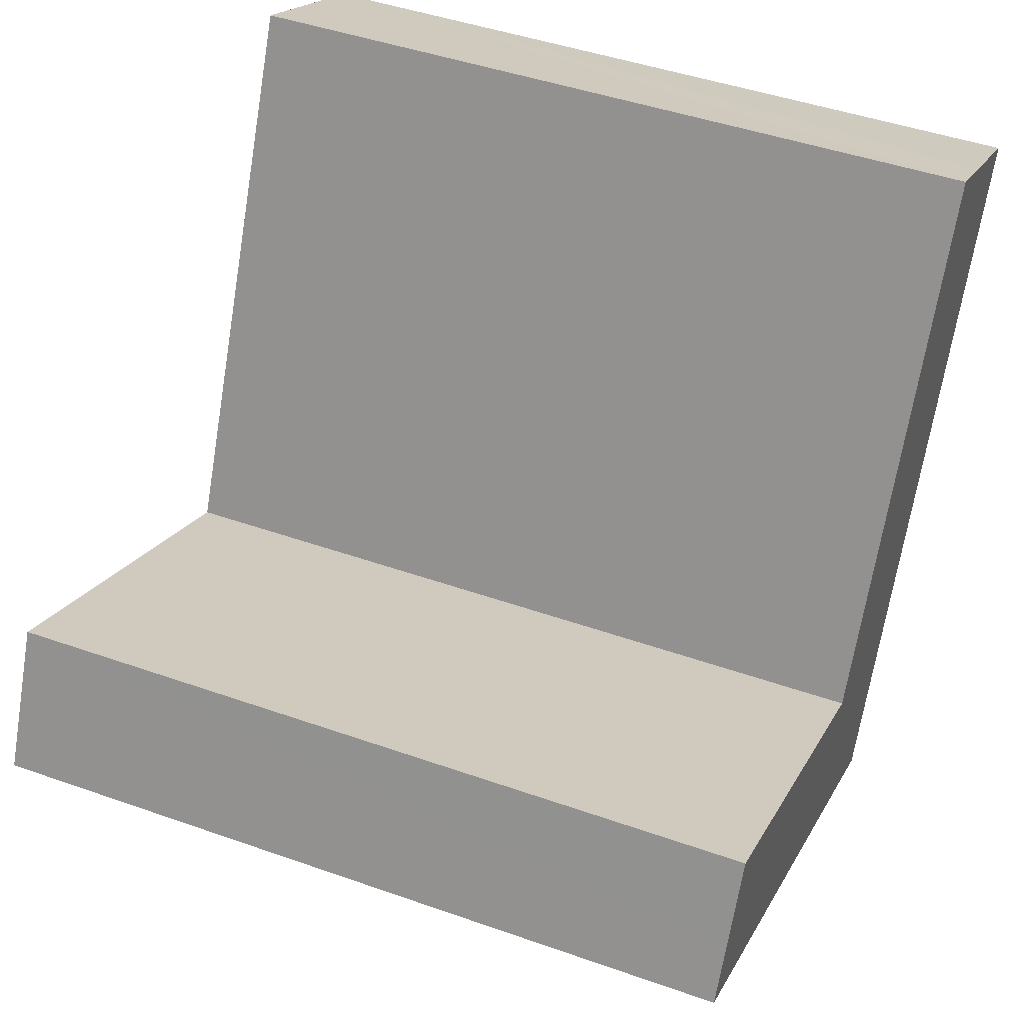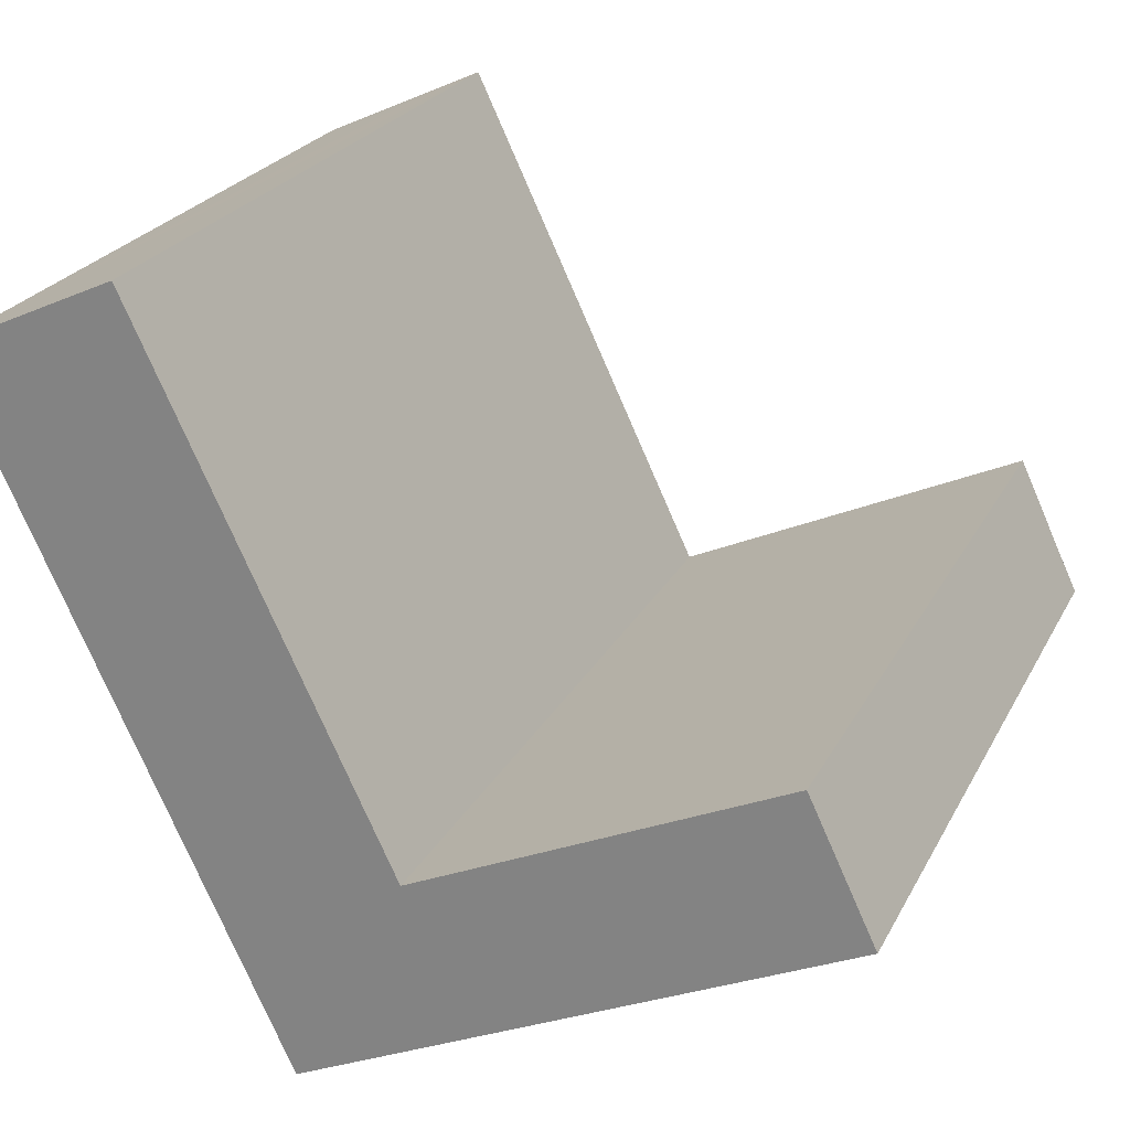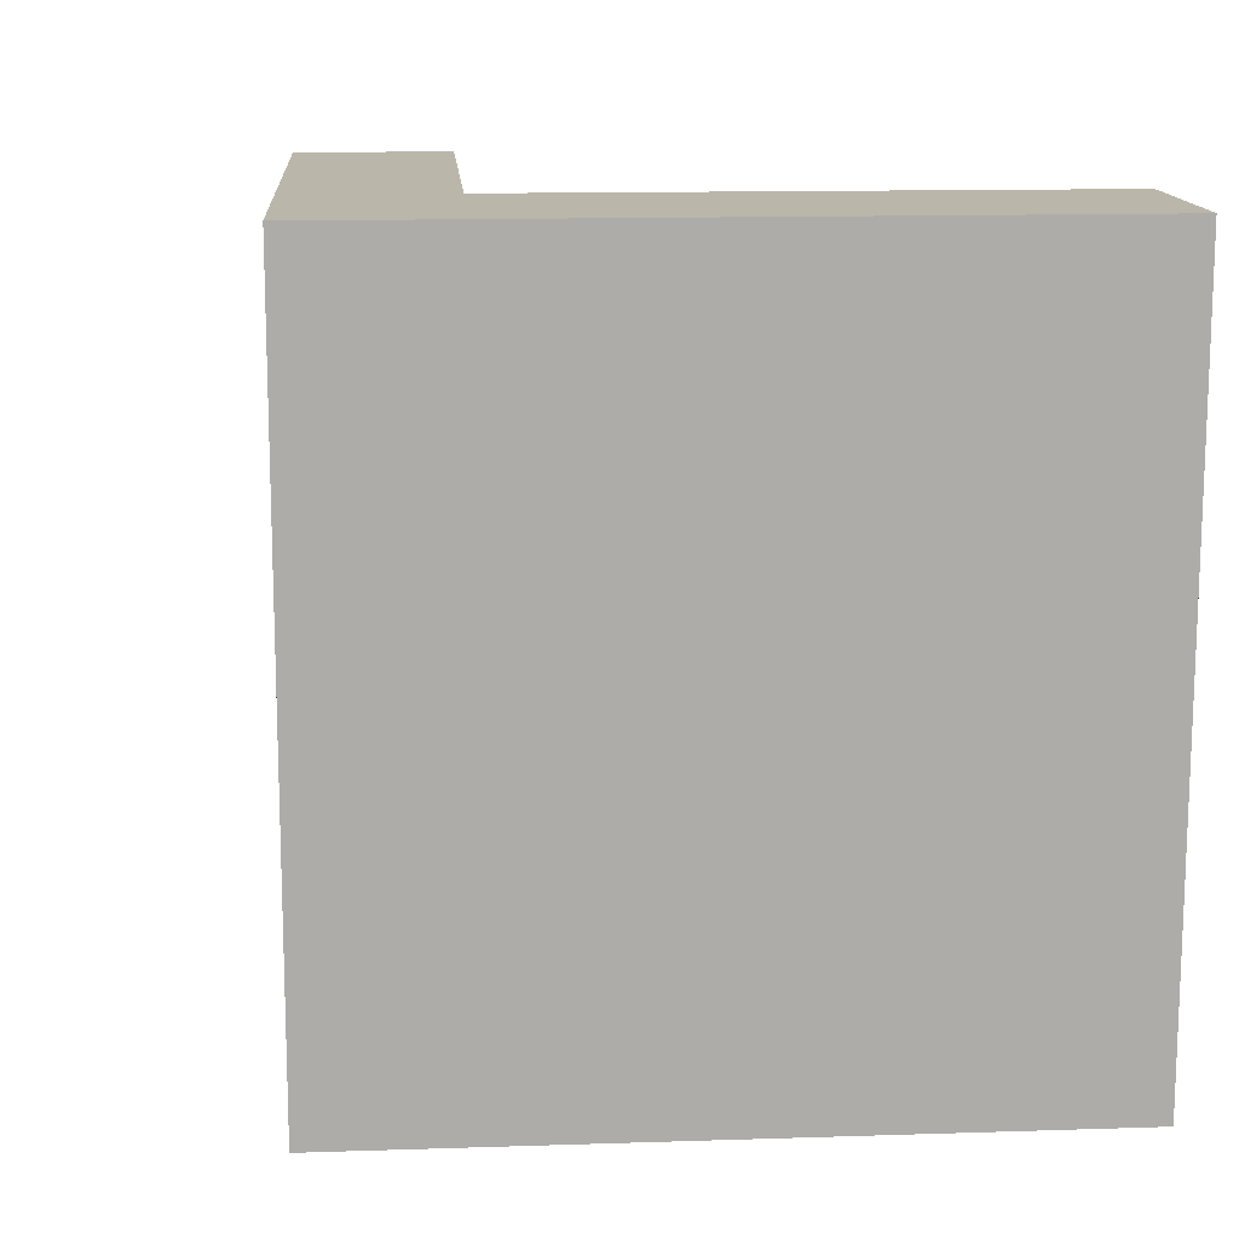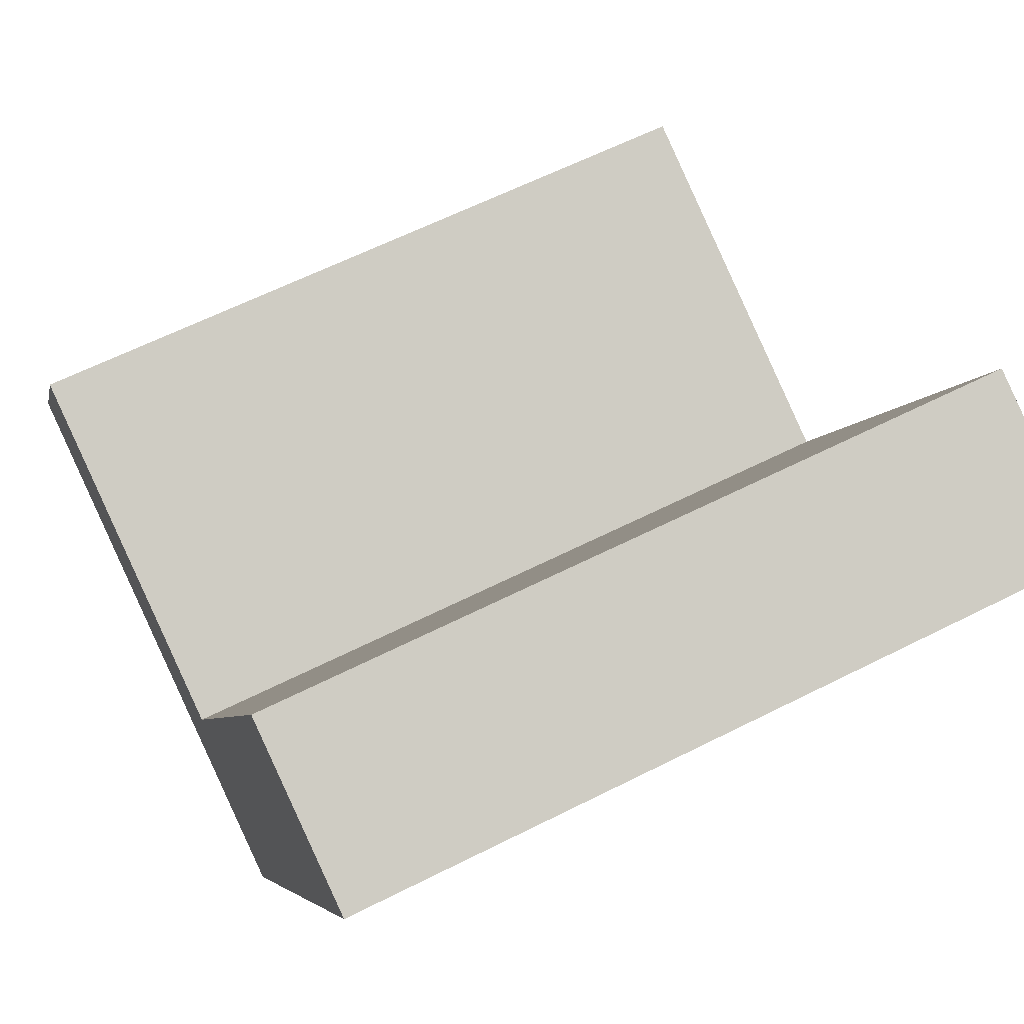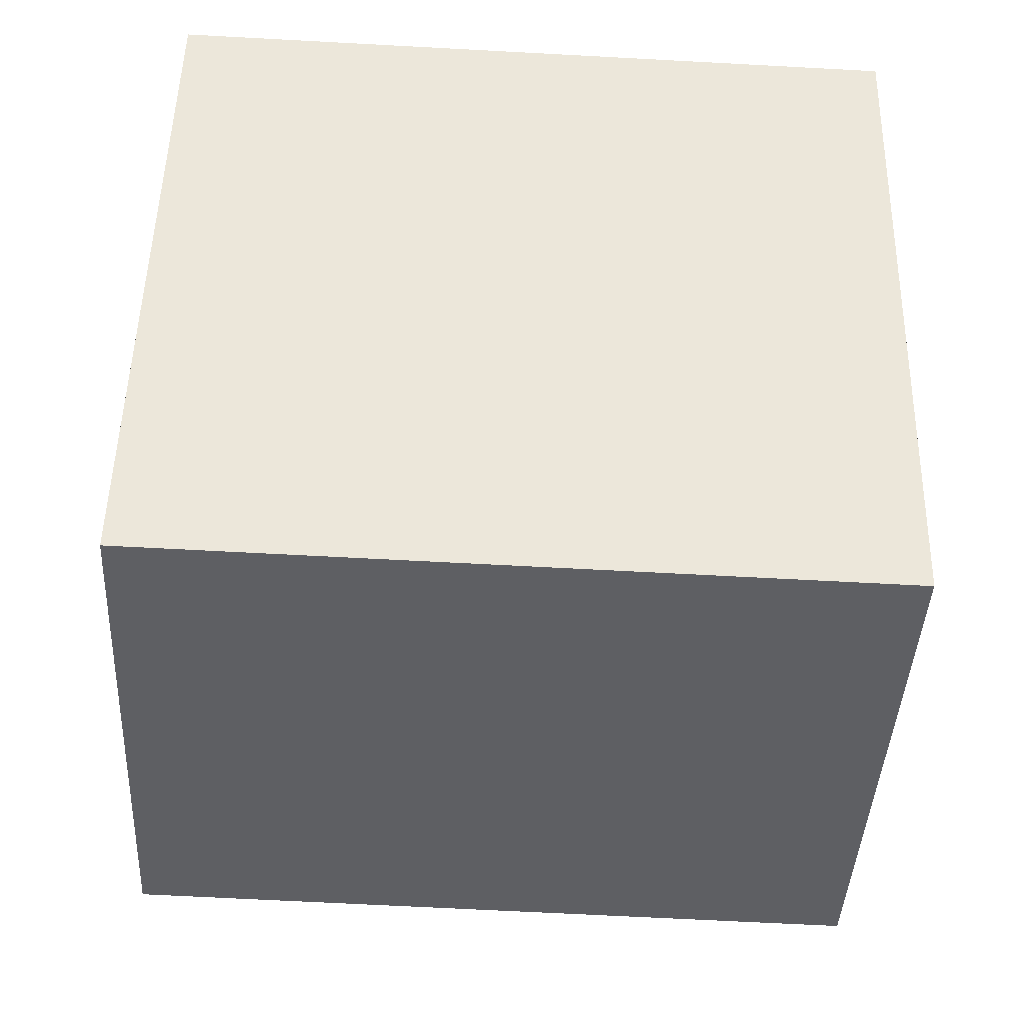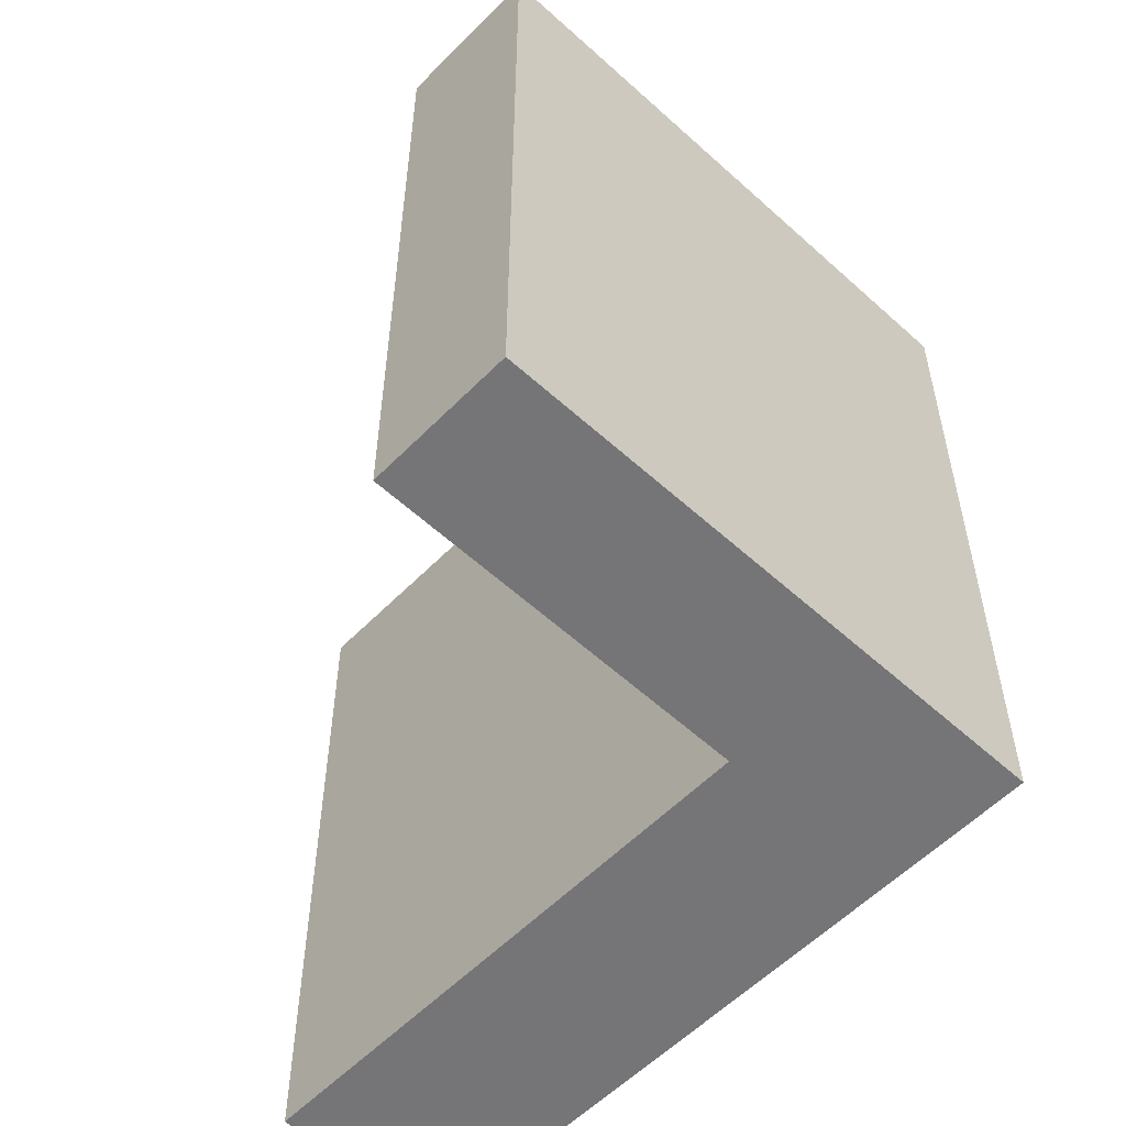
<metadata>
{"format":"obj","ext":"obj","renderer":"f3d","projection":"perspective","resolution":1024,"background":"white","views":[{"elev":45.4,"azim":112.2,"up":"+Z"},{"elev":24.1,"azim":21.7,"up":"+Z"},{"elev":13.8,"azim":-119.2,"up":"+Y"},{"elev":61.9,"azim":-117.2,"up":"+Z"},{"elev":-65.8,"azim":-93.1,"up":"+Z"},{"elev":-56.6,"azim":111.2,"up":"+Y"}]}
</metadata>
<code>
v  1.62 3.963 -3.47
v  4.294 3.963 -1.853
v  4.43 3.963 -2.14
v  4.09 3.963 -1.42
v  2.2 3.963 -2.3
v  0.91 3.963 0.42
v  0.595 3.963 0.275
v  0 3.963 2.427e-16
v  1.328 3.963 -2.845
v  4.09 8.695e-17 -1.42
v  4.43 1.31e-16 -2.14
v  4.294 1.135e-16 -1.853
v  0.91 -2.572e-17 0.42
v  2.2 1.408e-16 -2.3
v  1.62 2.125e-16 -3.47
v  0 0 0
v  1.328 1.742e-16 -2.845
v  0.595 -1.684e-17 0.275
g defaultobject
f 1 2 3
f 2 1 4
f 4 1 5
f 5 1 6
f 6 1 7
f 7 1 8
f 8 1 9
f 10 2 4
f 2 10 3
f 3 10 11
f 11 10 12
f 13 5 6
f 5 13 14
f 11 1 3
f 1 11 15
f 15 9 1
f 9 15 8
f 8 15 16
f 16 15 17
f 16 7 8
f 7 16 6
f 6 16 13
f 13 16 18
f 14 4 5
f 4 14 10
f 12 15 11
f 15 12 10
f 15 10 14
f 15 14 13
f 15 13 17
f 17 13 16
f 16 13 18

</code>
